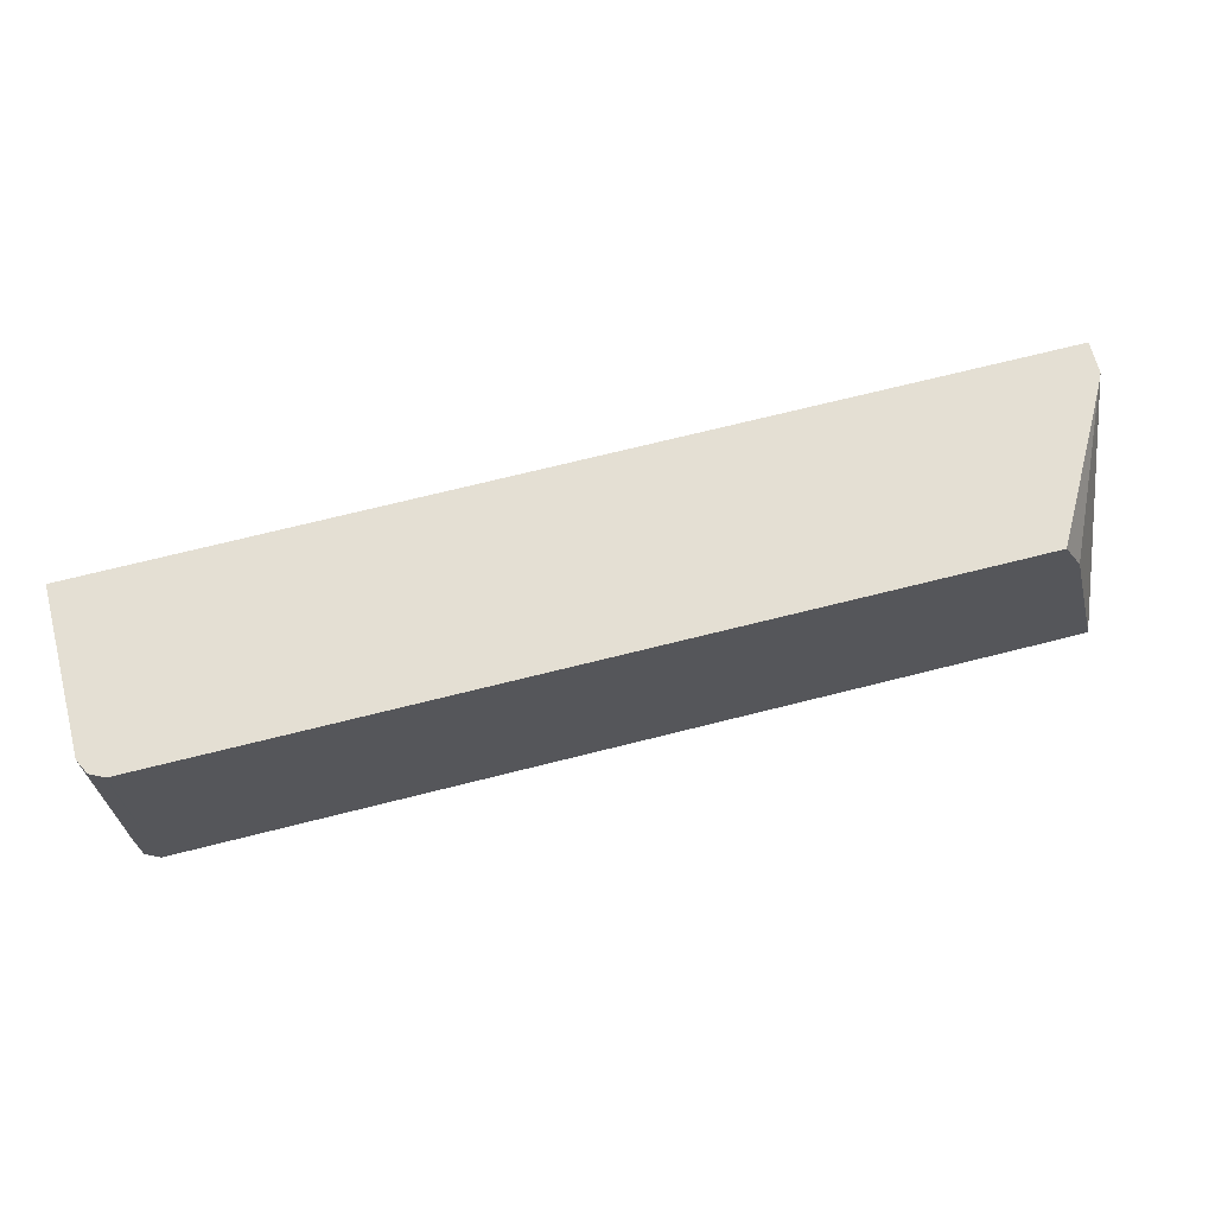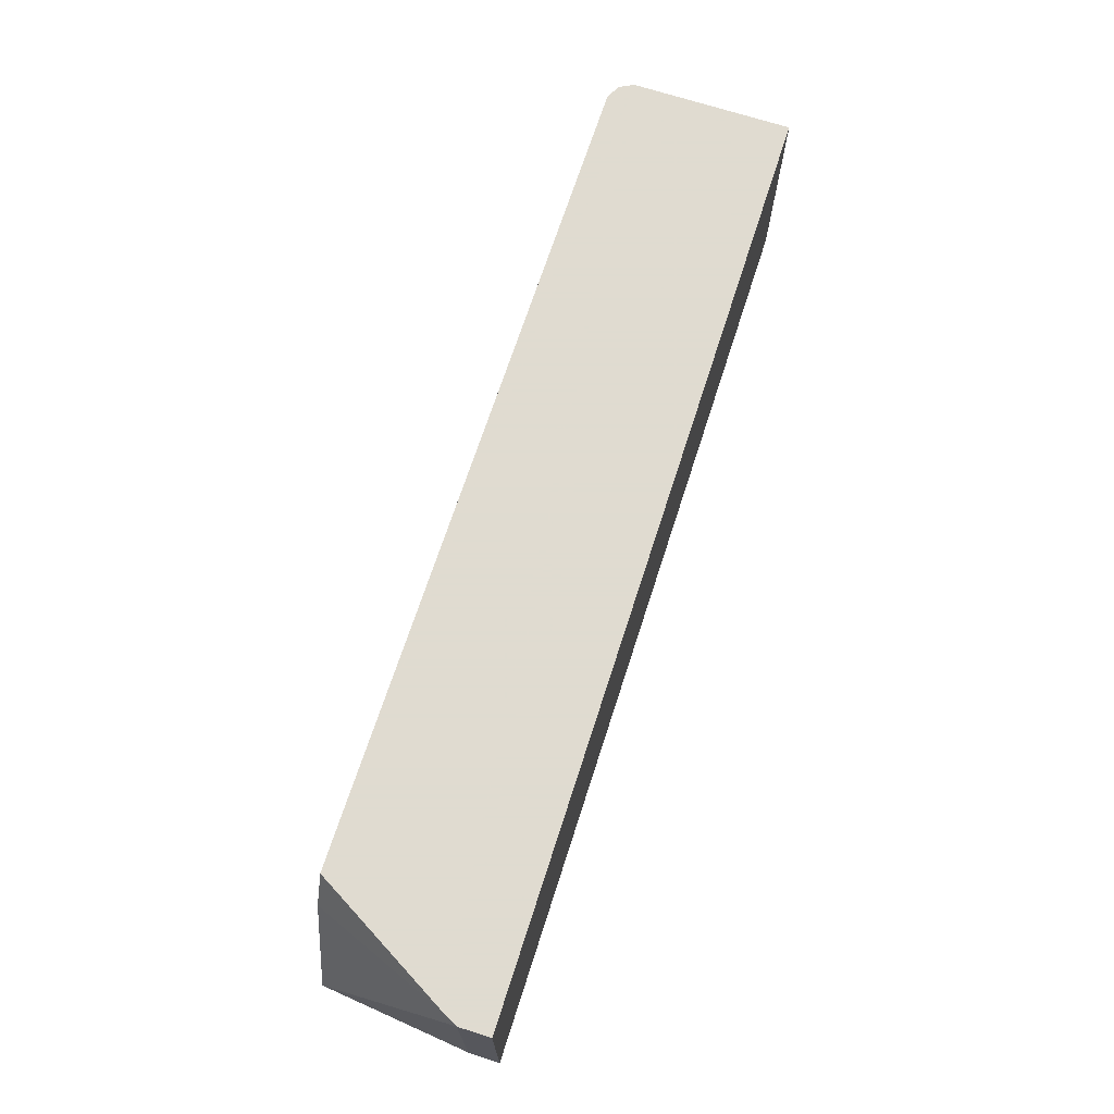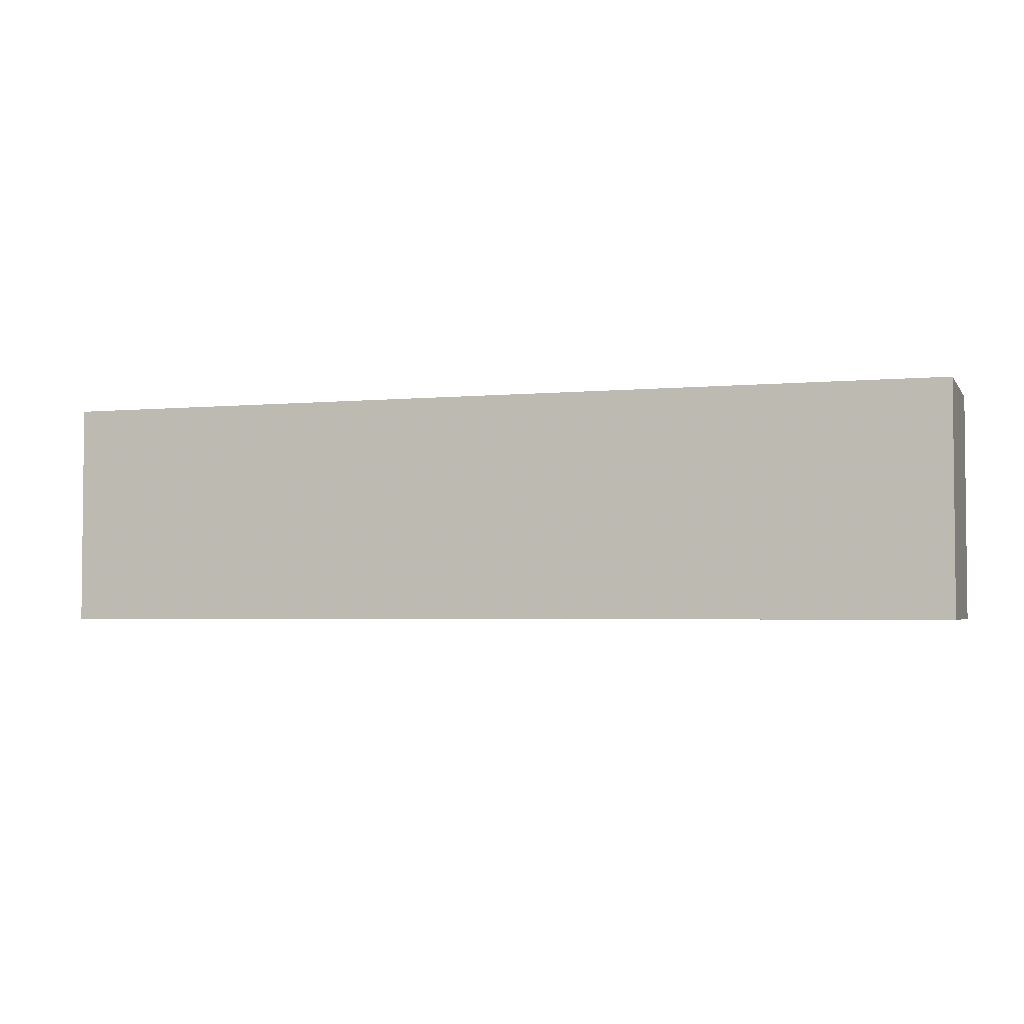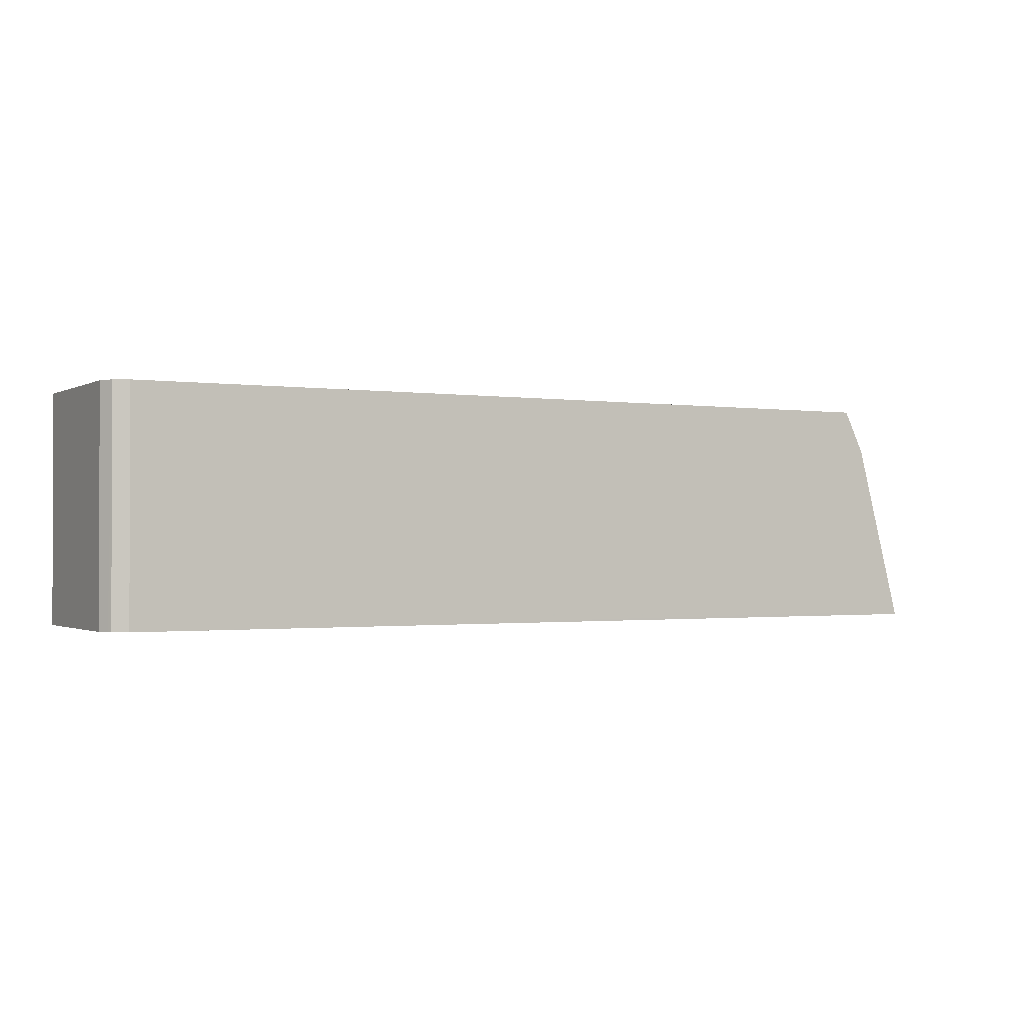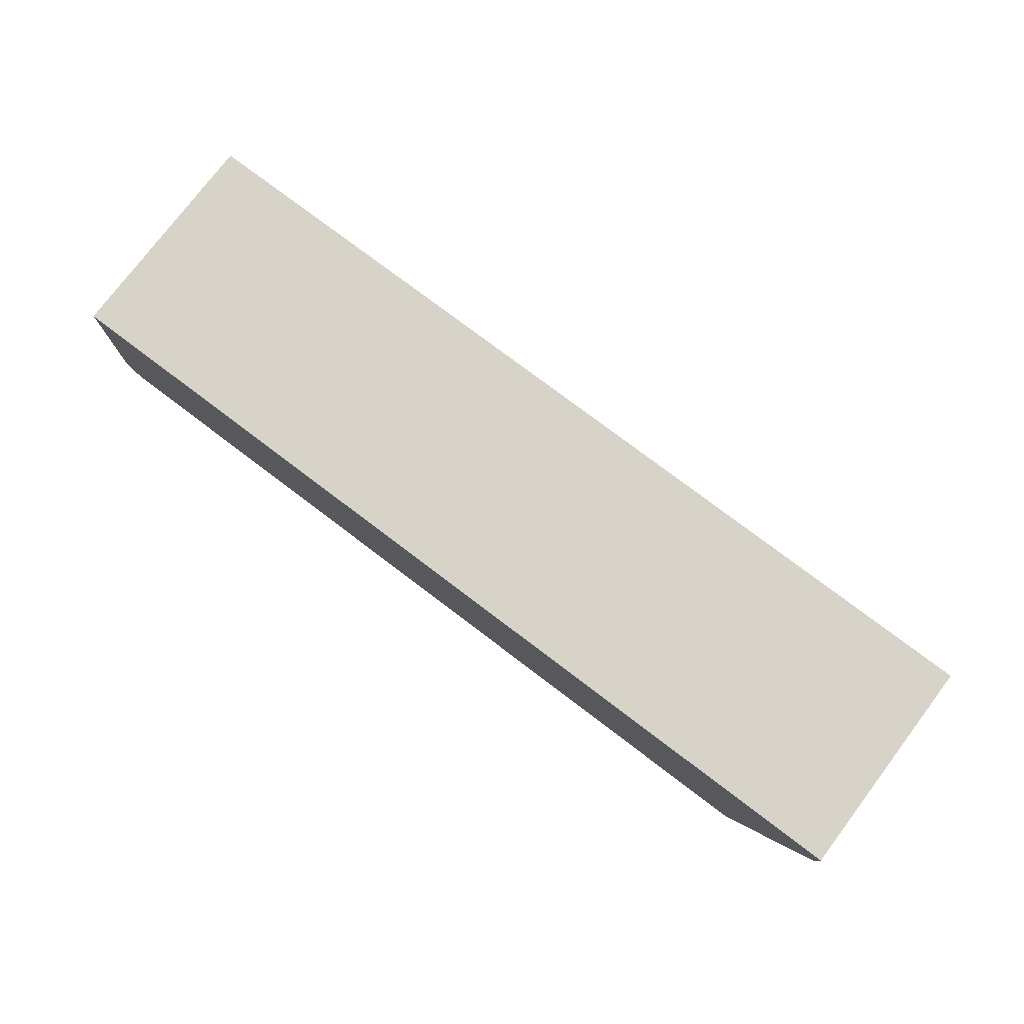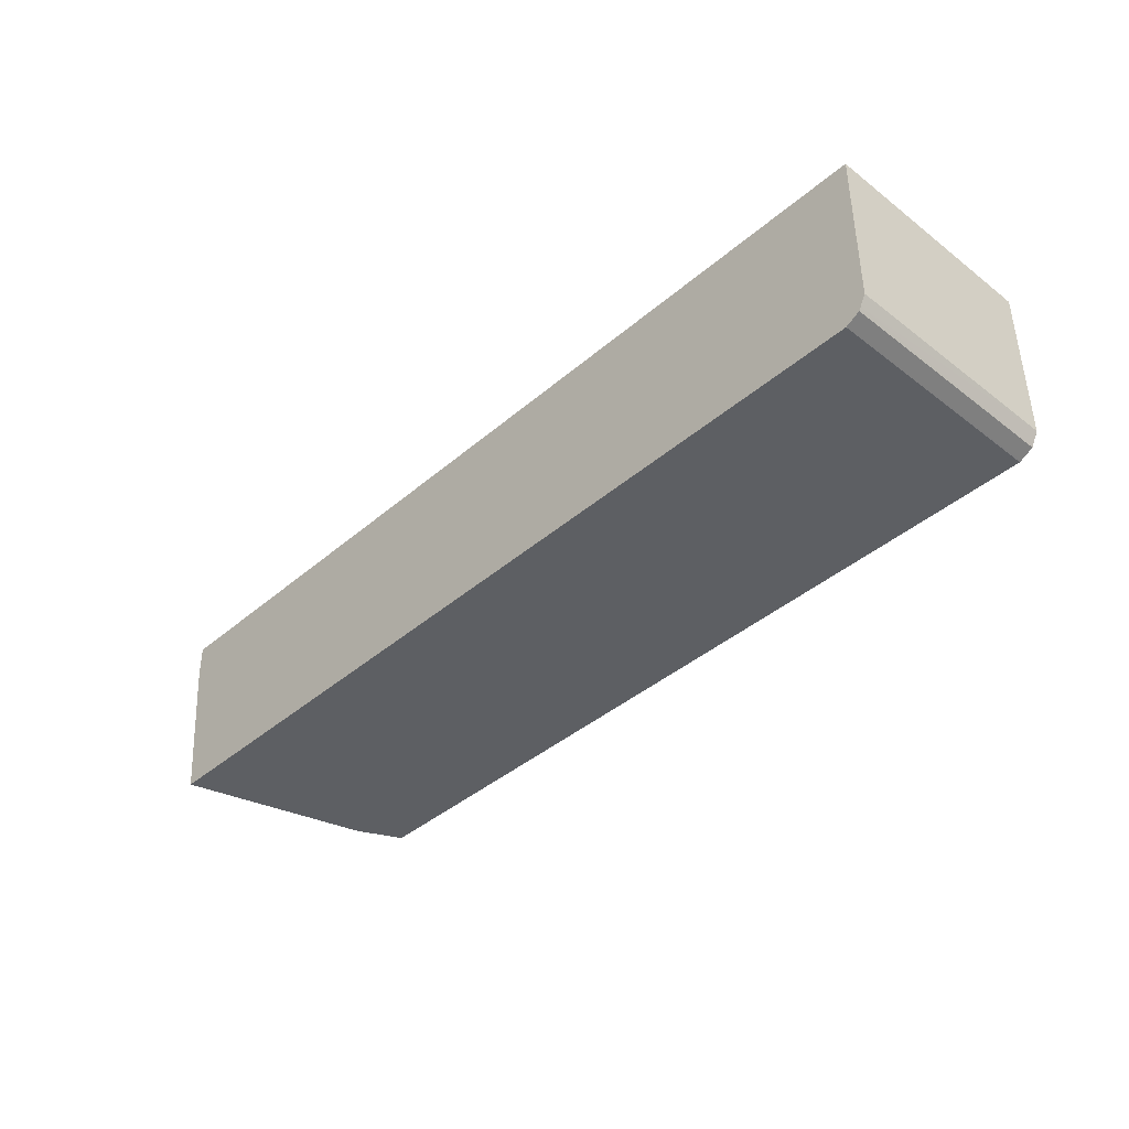
<metadata>
{"format":"obj","ext":"obj","renderer":"f3d","projection":"perspective","resolution":1024,"background":"white","views":[{"elev":66.8,"azim":-14.6,"up":"+Z"},{"elev":70.2,"azim":107.9,"up":"+Z"},{"elev":-3.3,"azim":-161.9,"up":"+Z"},{"elev":-1.1,"azim":-29.1,"up":"+Z"},{"elev":77.1,"azim":37.1,"up":"+Y"},{"elev":-39.8,"azim":-133.4,"up":"+Y"}]}
</metadata>
<code>
v -0.82 -0.1069 -0.1869
v -0.82 0.02605 -0.1869
v -0.8157 -0.1156 -0.1869
v -0.82 -0.1069 0.0006204
v -0.82 0.02605 0.0006204
v -0.05348 0.02605 -0.1869
v -0.814 -0.1188 -0.1869
v -0.814 -0.1188 0.0006204
v -0.05348 0.02605 0.0006204
v -0.05348 -9.75e-06 -0.1869
v -0.8108 -0.1205 -0.1869
v -0.8034 -0.1241 0.0006204
v -0.05348 -9.75e-06 0.0006204
v -0.06699 -0.1271 -0.1869
v -0.8022 -0.1248 -0.1869
v -0.8022 -0.1248 0.0006204
v -0.05926 -0.01147 0.0006204
v -0.107 -0.1271 -0.03566
v -0.1081 -0.1271 -0.1869
v -0.1131 -0.1271 -0.1844
v -0.1201 -0.1271 -0.1736
v -0.138 -0.1271 -0.1201
v -0.1558 -0.1271 -0.03098
v -0.1558 -0.1271 0.0006204
v -0.05948 -0.01188 0.0006204
v -0.1245 -0.1271 0.0006204
f 14 26 24
f 14 18 26
f 13 18 14
f 7 11 8
f 12 15 16
f 11 15 12
f 10 13 14
f 14 24 23
f 13 17 18
f 14 23 22
f 15 21 22
f 14 21 20
f 14 20 19
f 15 19 20
f 15 20 21
f 15 22 23
f 15 23 24
f 15 24 16
f 17 25 18
f 18 25 26
f 6 13 10
f 14 22 21
f 6 9 13
f 8 11 12
f 4 13 9
f 4 9 5
f 1 2 6
f 1 6 10
f 1 10 14
f 1 14 19
f 1 15 11
f 1 11 7
f 1 7 3
f 1 3 4
f 1 4 5
f 1 5 2
f 1 19 15
f 2 9 6
f 2 5 9
f 4 25 17
f 4 17 13
f 4 24 26
f 4 26 25
f 4 12 16
f 4 8 12
f 3 8 4
f 3 7 8
f 4 16 24

</code>
